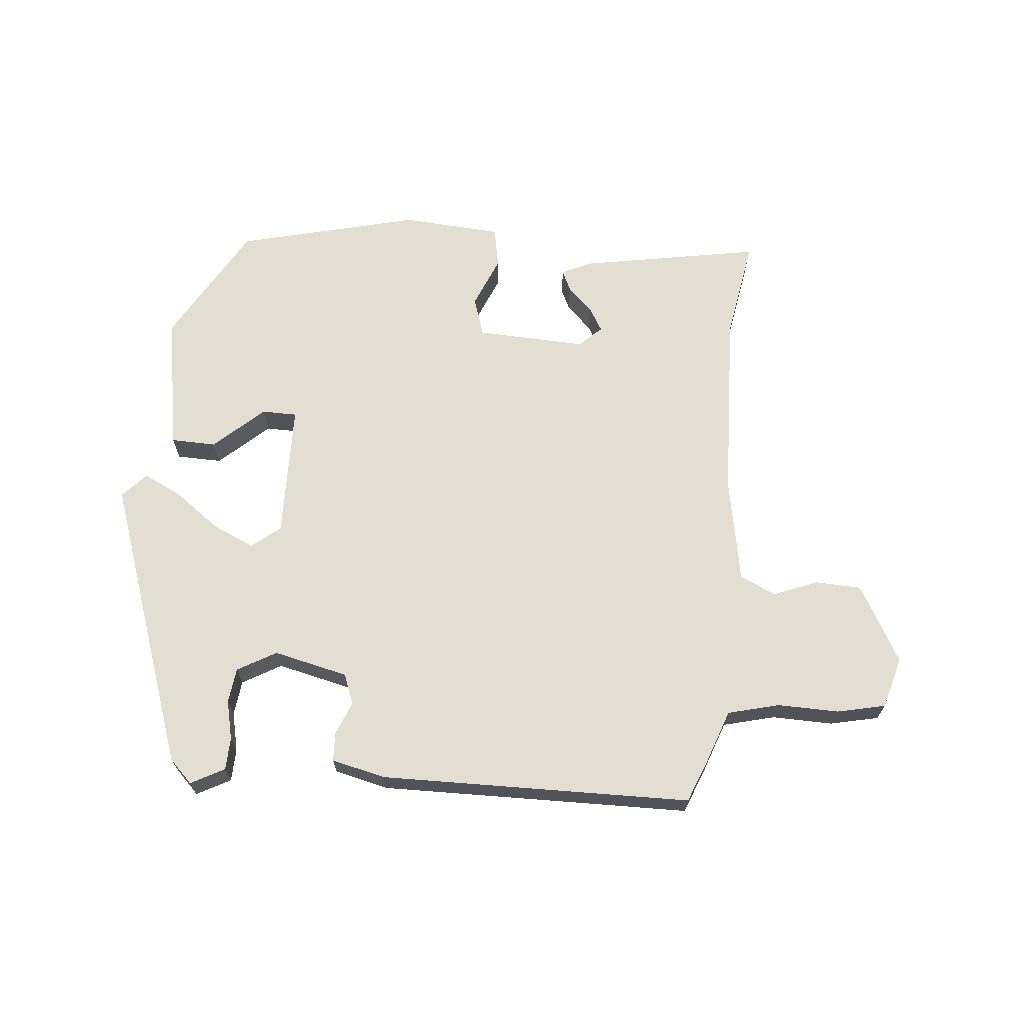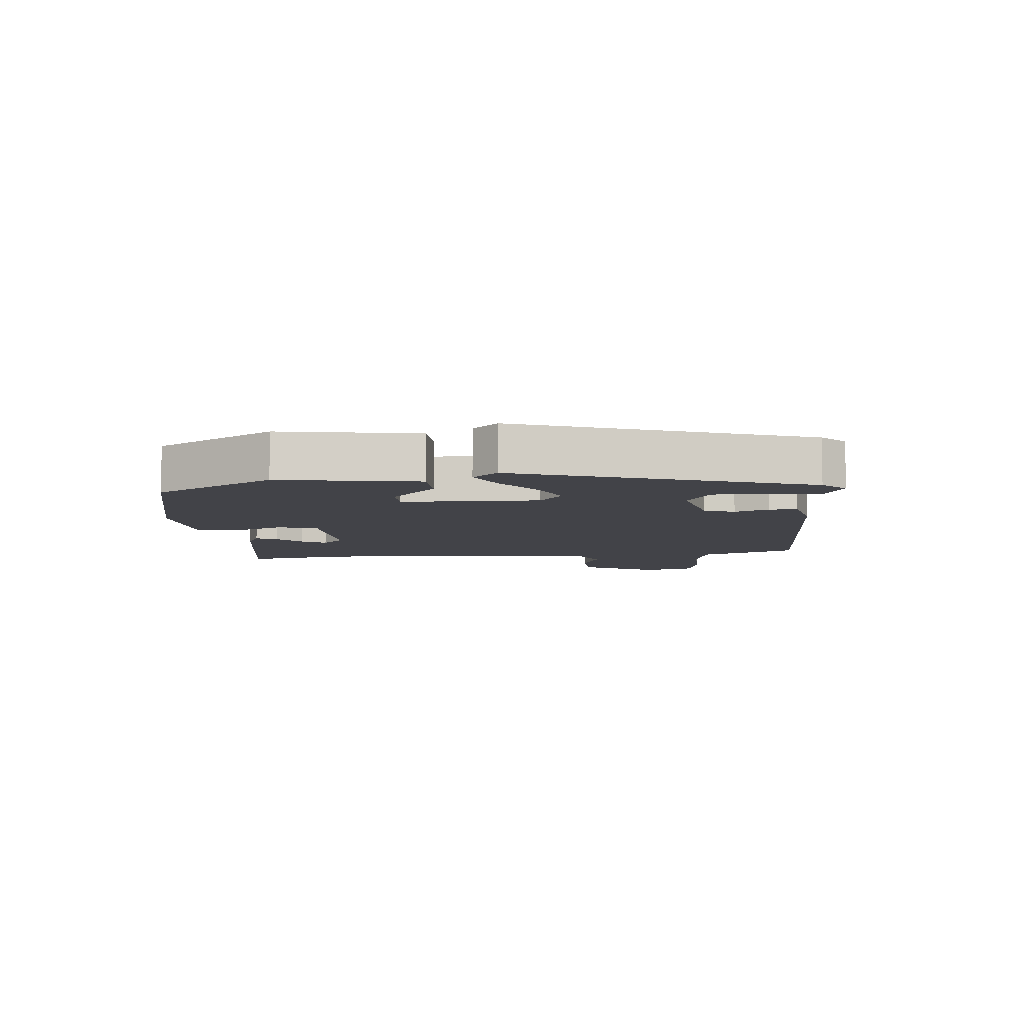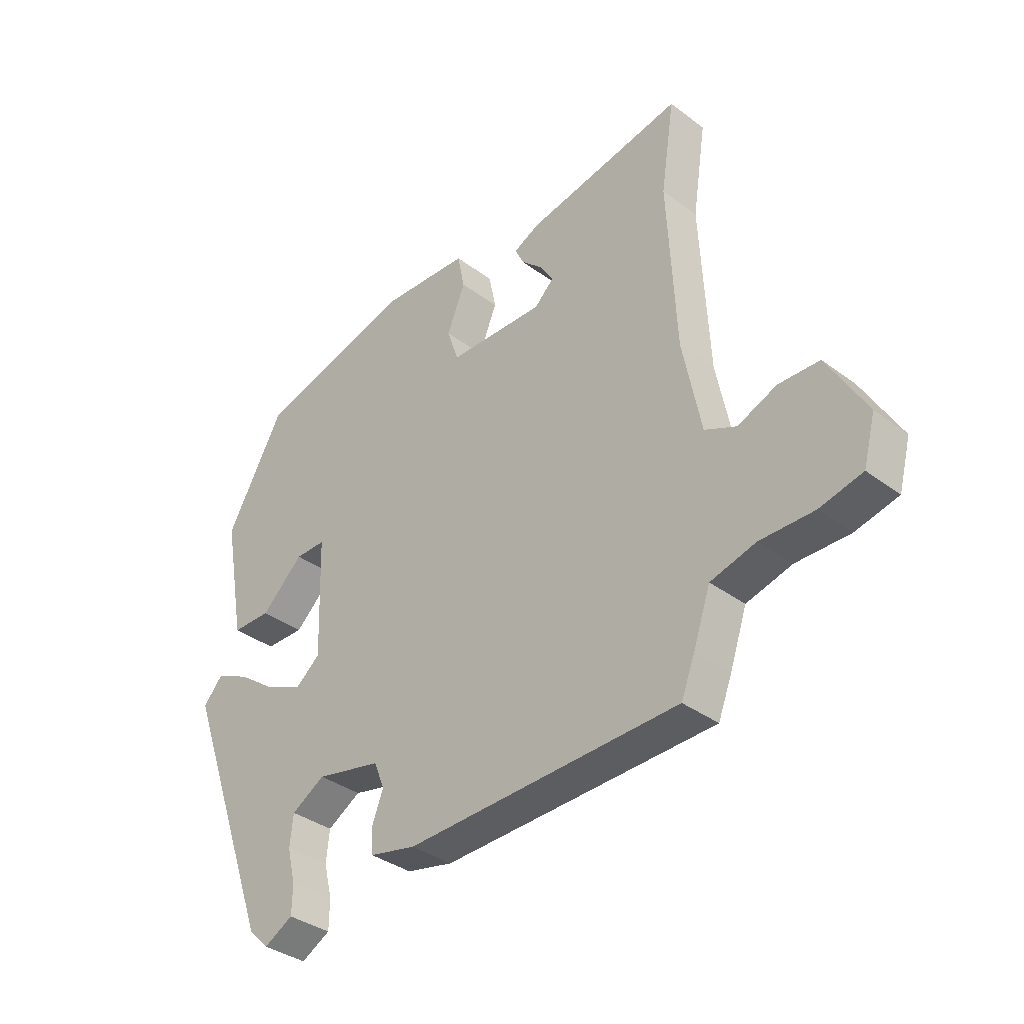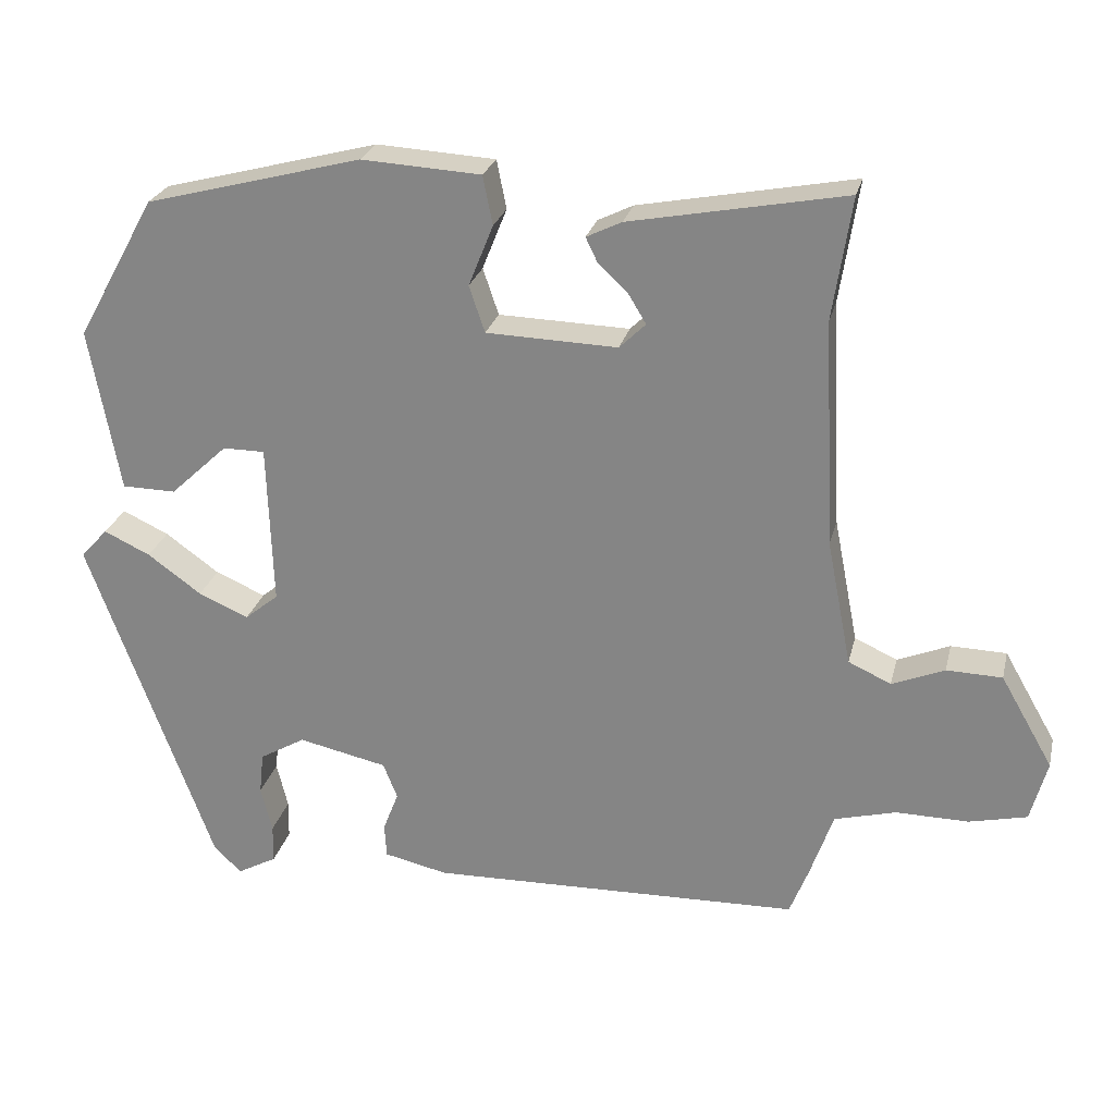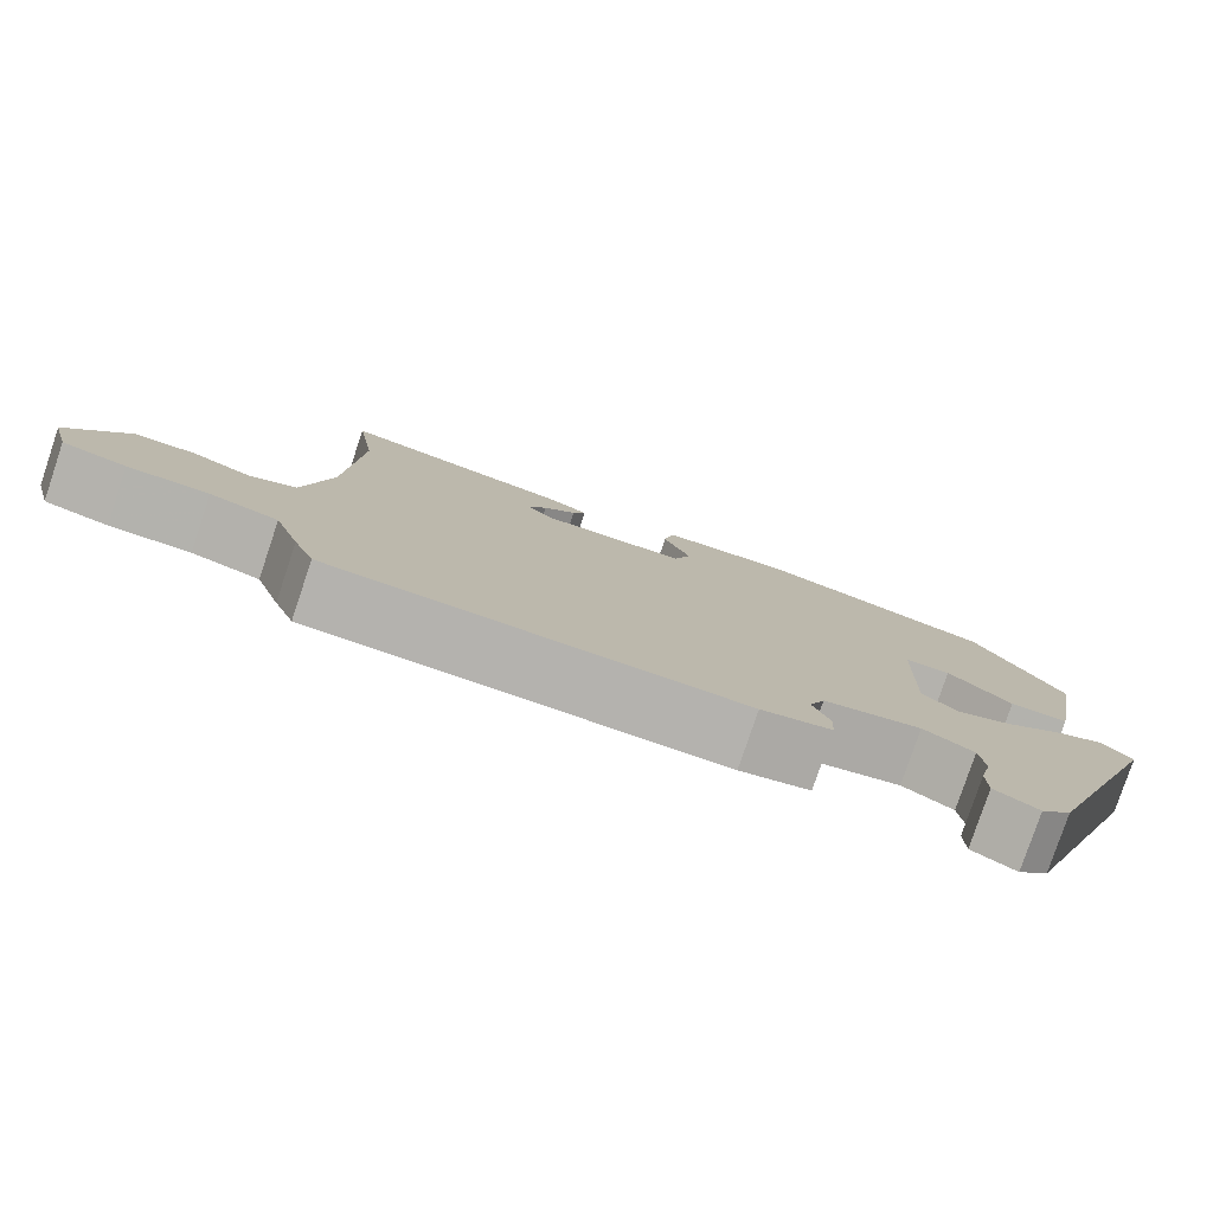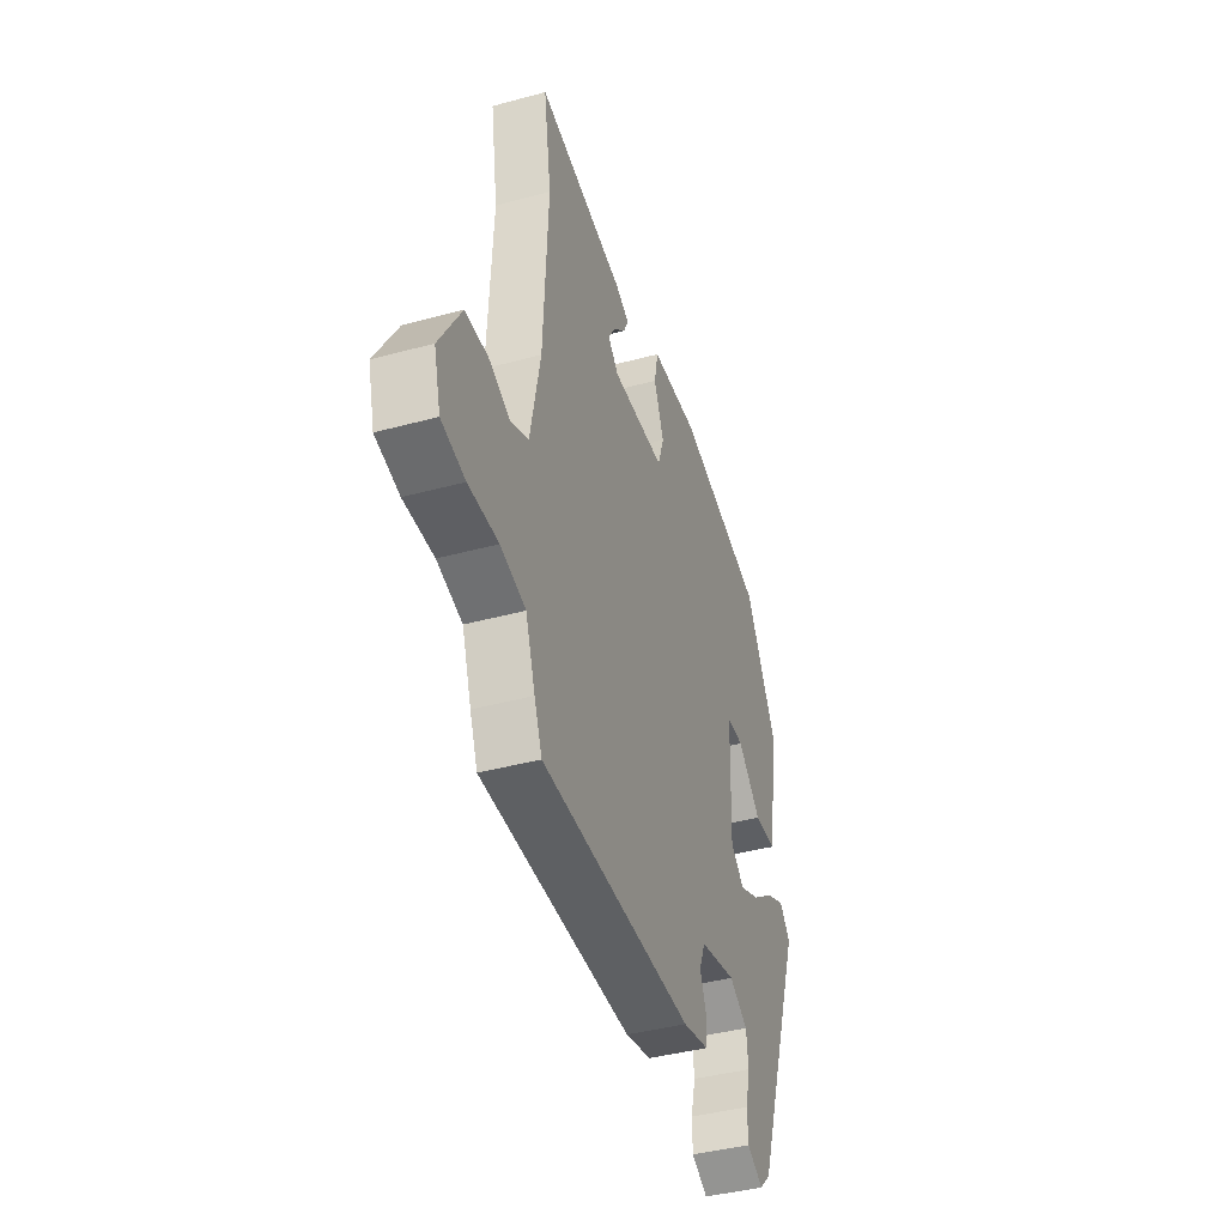
<metadata>
{"format":"obj","ext":"obj","renderer":"f3d","projection":"perspective","resolution":1024,"background":"white","views":[{"elev":67.4,"azim":-174.0,"up":"+Y"},{"elev":-7.6,"azim":96.2,"up":"+Y"},{"elev":-36.1,"azim":-134.3,"up":"+Z"},{"elev":25.5,"azim":-166.8,"up":"+Z"},{"elev":-79.5,"azim":-18.6,"up":"+Z"},{"elev":-41.2,"azim":-71.8,"up":"+Z"}]}
</metadata>
<code>
v 0.408 0.07 0.467
v 0.514 0.07 0.277
v 0.474 0.07 0.058
v 0.402 0.07 0.057
v 0.325 0.07 0.129
v 0.269 0.07 0.129
v 0.262 0.07 -0.087
v 0.307 0.07 -0.124
v 0.374 0.07 -0.095
v 0.446 0.07 -0.043
v 0.508 0.07 -0.014
v 0.544 0.07 -0.054
v 0.378 0.07 -0.509
v 0.341 0.07 -0.545
v 0.288 0.07 -0.516
v 0.287 0.07 -0.464
v 0.302 0.07 -0.402
v 0.296 0.07 -0.346
v 0.235 0.07 -0.31
v 0.116 0.07 -0.336
v 0.097 0.07 -0.384
v 0.118 0.07 -0.438
v 0.115 0.07 -0.483
v 0.03 0.07 -0.502
v -0.466 0.07 -0.489
v -0.491 0.07 -0.425
v -0.522 0.07 -0.335
v -0.604 0.07 -0.313
v -0.701 0.07 -0.314
v -0.778 0.07 -0.296
v -0.8 0.07 -0.214
v -0.73 0.07 -0.092
v -0.656 0.07 -0.09
v -0.586 0.07 -0.119
v -0.529 0.07 -0.093
v -0.496 0.07 0.075
v -0.481 0.07 0.378
v -0.506 0.07 0.541
v -0.219 0.07 0.486
v -0.172 0.07 0.463
v -0.188 0.07 0.43
v -0.228 0.07 0.392
v -0.251 0.07 0.354
v -0.216 0.07 0.32
v -0.041 0.07 0.325
v -0.02 0.07 0.387
v -0.053 0.07 0.469
v -0.04 0.07 0.534
v 0.119 0.07 0.543
v 0.408 0 0.467
v 0.514 0 0.277
v 0.474 0 0.058
v 0.402 0 0.057
v 0.325 0 0.129
v 0.269 0 0.129
v 0.262 0 -0.087
v 0.307 0 -0.124
v 0.374 0 -0.095
v 0.446 0 -0.043
v 0.508 0 -0.014
v 0.544 0 -0.054
v 0.378 0 -0.509
v 0.341 0 -0.545
v 0.288 0 -0.516
v 0.287 0 -0.464
v 0.302 0 -0.402
v 0.296 0 -0.346
v 0.235 0 -0.31
v 0.116 0 -0.336
v 0.097 0 -0.384
v 0.118 0 -0.438
v 0.115 0 -0.483
v 0.03 0 -0.502
v -0.466 0 -0.489
v -0.491 0 -0.425
v -0.522 0 -0.335
v -0.604 0 -0.313
v -0.701 0 -0.314
v -0.778 0 -0.296
v -0.8 0 -0.214
v -0.73 0 -0.092
v -0.656 0 -0.09
v -0.586 0 -0.119
v -0.529 0 -0.093
v -0.496 0 0.075
v -0.481 0 0.378
v -0.506 0 0.541
v -0.219 0 0.486
v -0.172 0 0.463
v -0.188 0 0.43
v -0.228 0 0.392
v -0.251 0 0.354
v -0.216 0 0.32
v -0.041 0 0.325
v -0.02 0 0.387
v -0.053 0 0.469
v -0.04 0 0.534
v 0.119 0 0.543
f 46 47 48 49
f 45 46 49 1
f 39 40 41 42
f 37 38 39 42
f 36 37 42 43
f 35 36 43 44
f 31 32 33 34
f 29 30 31 34
f 28 29 34 35
f 27 28 35 44
f 21 22 23 24
f 20 21 24 25
f 14 15 16 17
f 14 17 18
f 13 14 18
f 12 13 18
f 9 10 11 12
f 8 9 12 18
f 7 8 18 19
f 2 3 4 5
f 45 1 2 5
f 45 5 6
f 20 25 26 27
f 20 27 44 45
f 19 20 45
f 6 7 19 45
f 98 97 96 95
f 50 98 95 94
f 91 90 89 88
f 91 88 87 86
f 92 91 86 85
f 93 92 85 84
f 83 82 81 80
f 83 80 79 78
f 84 83 78 77
f 93 84 77 76
f 73 72 71 70
f 74 73 70 69
f 66 65 64 63
f 67 66 63
f 67 63 62
f 67 62 61
f 61 60 59 58
f 67 61 58 57
f 68 67 57 56
f 54 53 52 51
f 54 51 50 94
f 55 54 94
f 76 75 74 69
f 94 93 76 69
f 94 69 68
f 94 68 56 55
f 1 50 51 2
f 2 51 52 3
f 3 52 53 4
f 4 53 54 5
f 5 54 55 6
f 6 55 56 7
f 7 56 57 8
f 8 57 58 9
f 9 58 59 10
f 10 59 60 11
f 11 60 61 12
f 12 61 62 13
f 13 62 63 14
f 14 63 64 15
f 15 64 65 16
f 16 65 66 17
f 17 66 67 18
f 18 67 68 19
f 19 68 69 20
f 20 69 70 21
f 21 70 71 22
f 22 71 72 23
f 23 72 73 24
f 24 73 74 25
f 25 74 75 26
f 26 75 76 27
f 27 76 77 28
f 28 77 78 29
f 29 78 79 30
f 30 79 80 31
f 31 80 81 32
f 32 81 82 33
f 33 82 83 34
f 34 83 84 35
f 35 84 85 36
f 36 85 86 37
f 37 86 87 38
f 38 87 88 39
f 39 88 89 40
f 40 89 90 41
f 41 90 91 42
f 42 91 92 43
f 43 92 93 44
f 44 93 94 45
f 45 94 95 46
f 46 95 96 47
f 47 96 97 48
f 48 97 98 49
f 49 98 50 1

</code>
